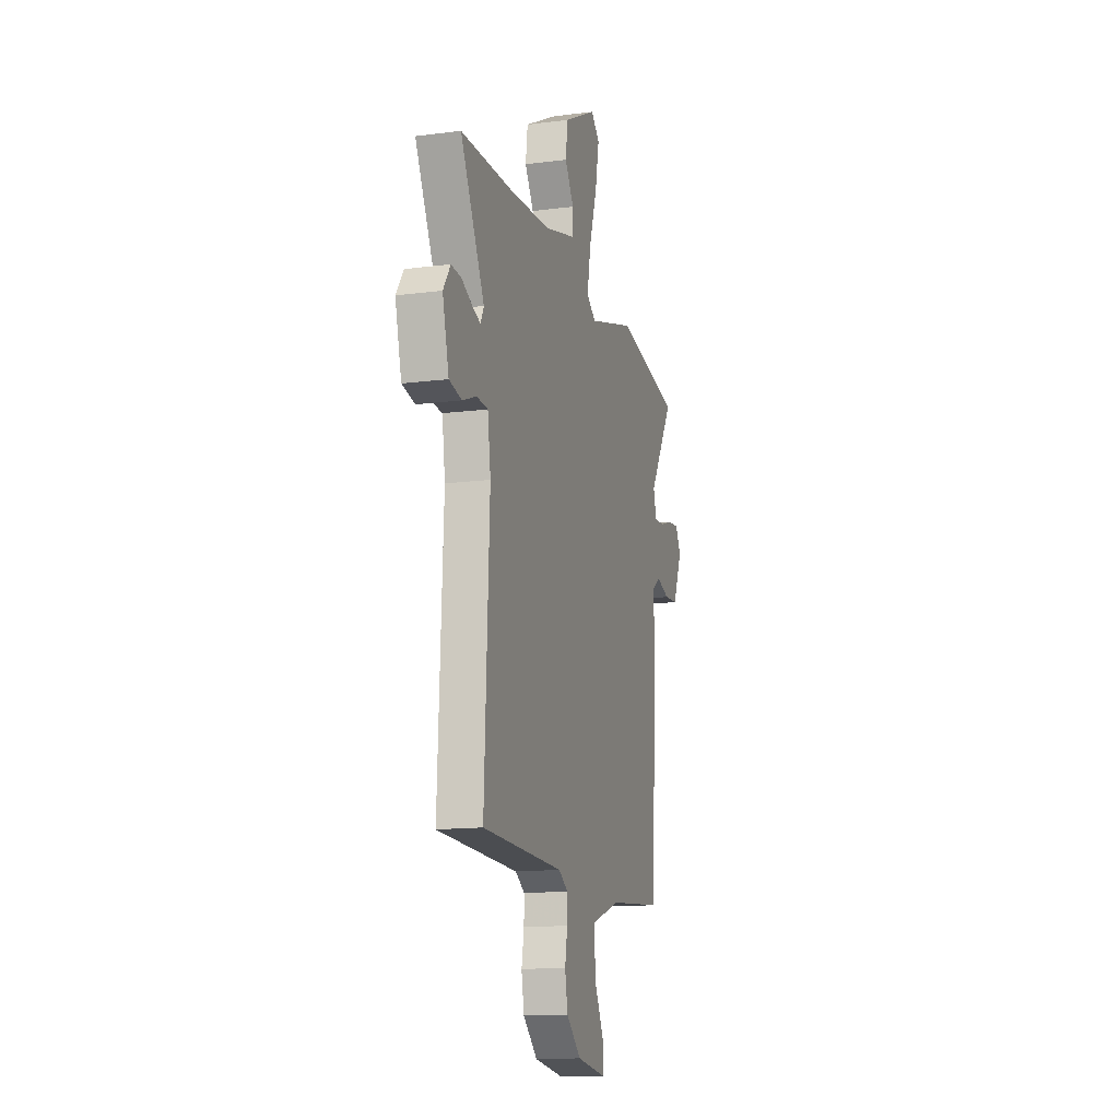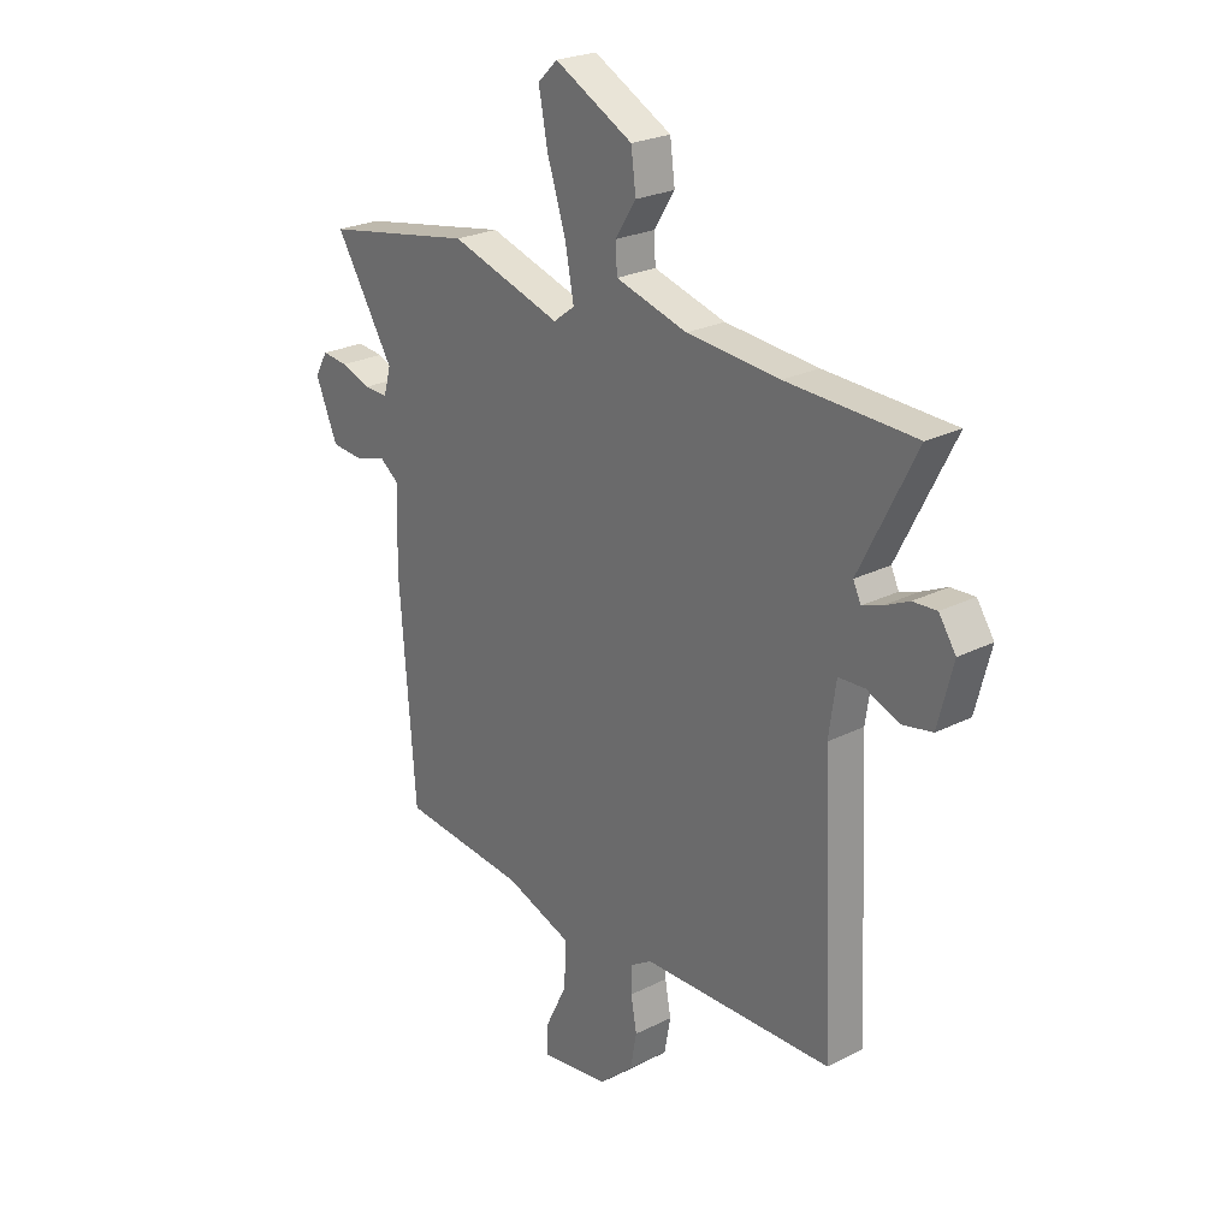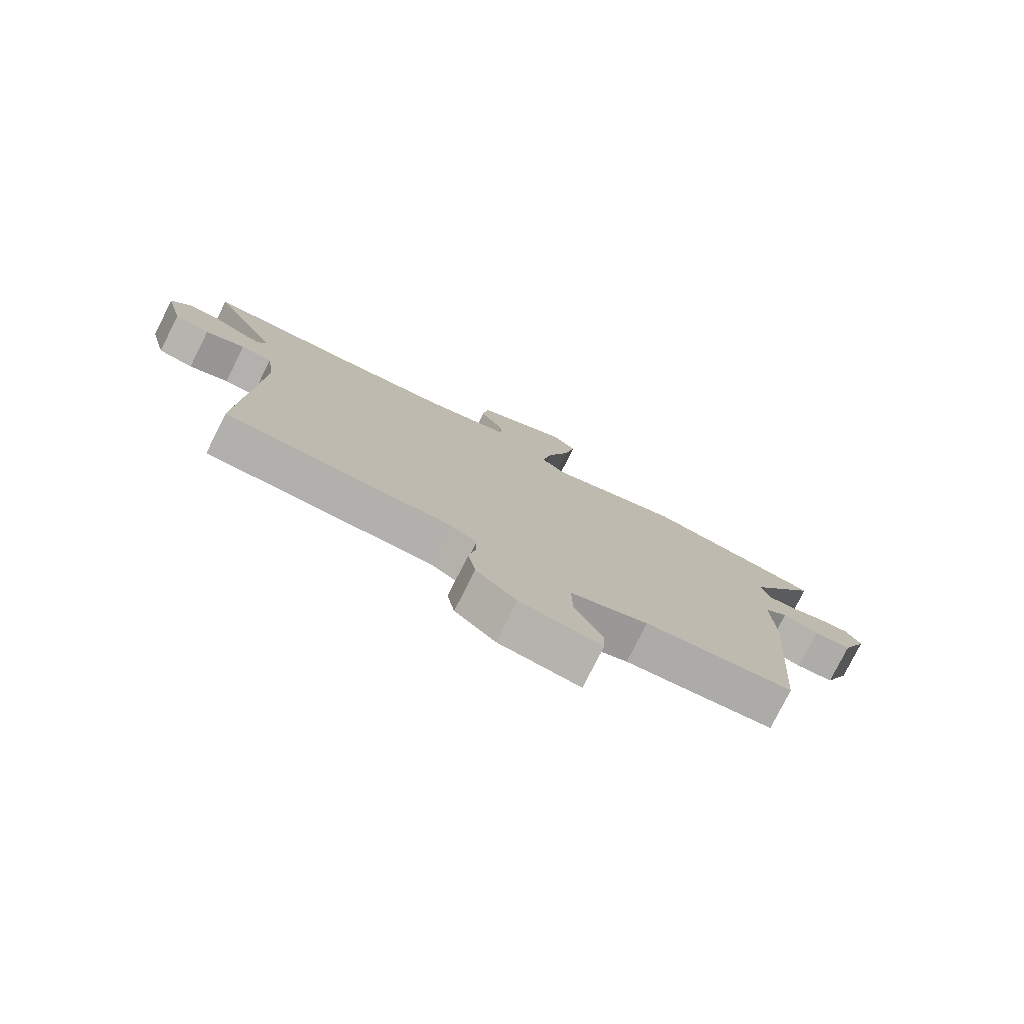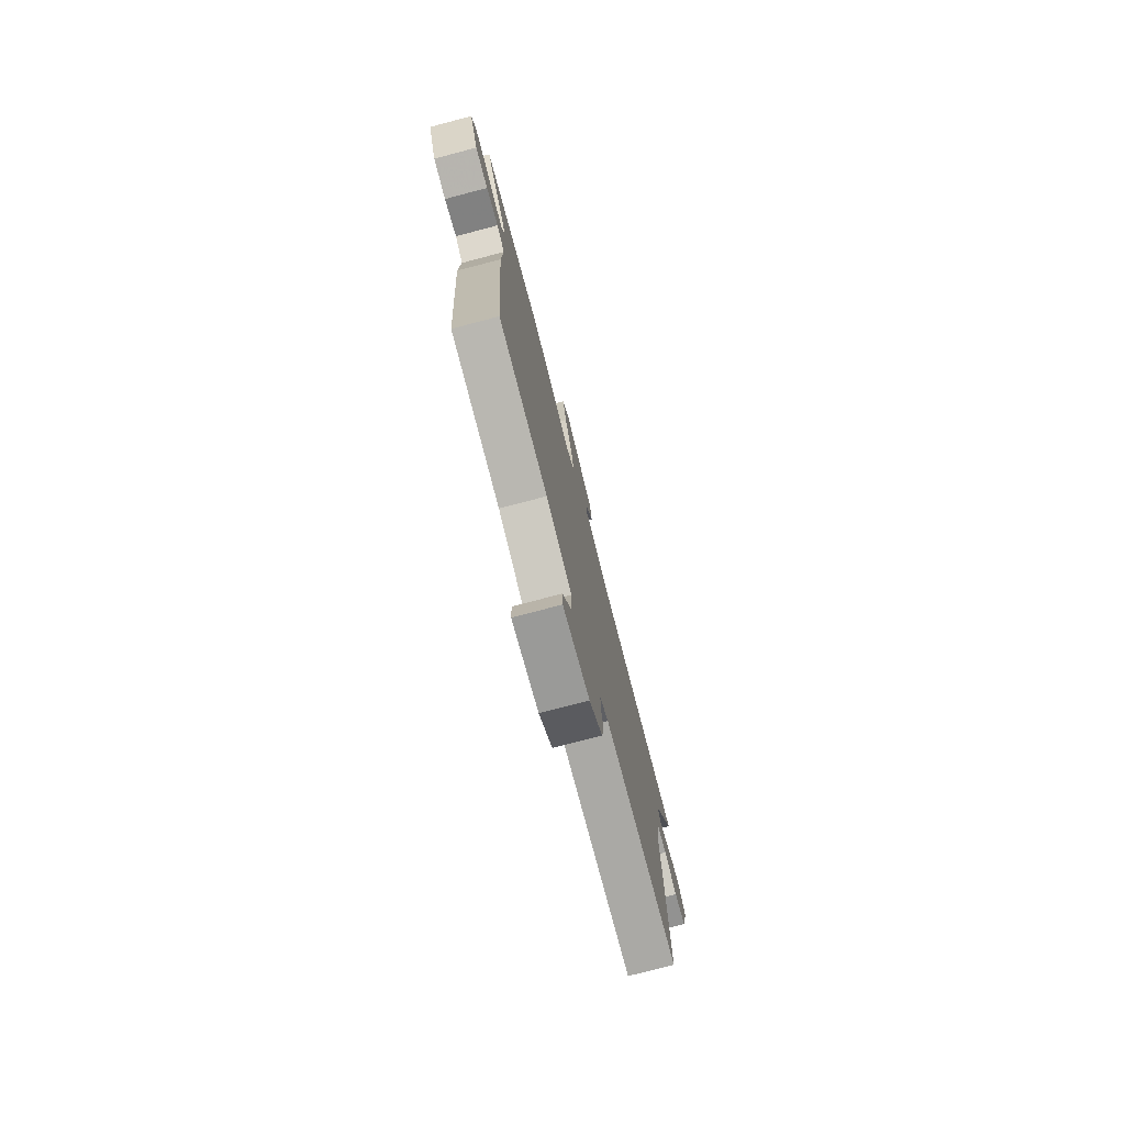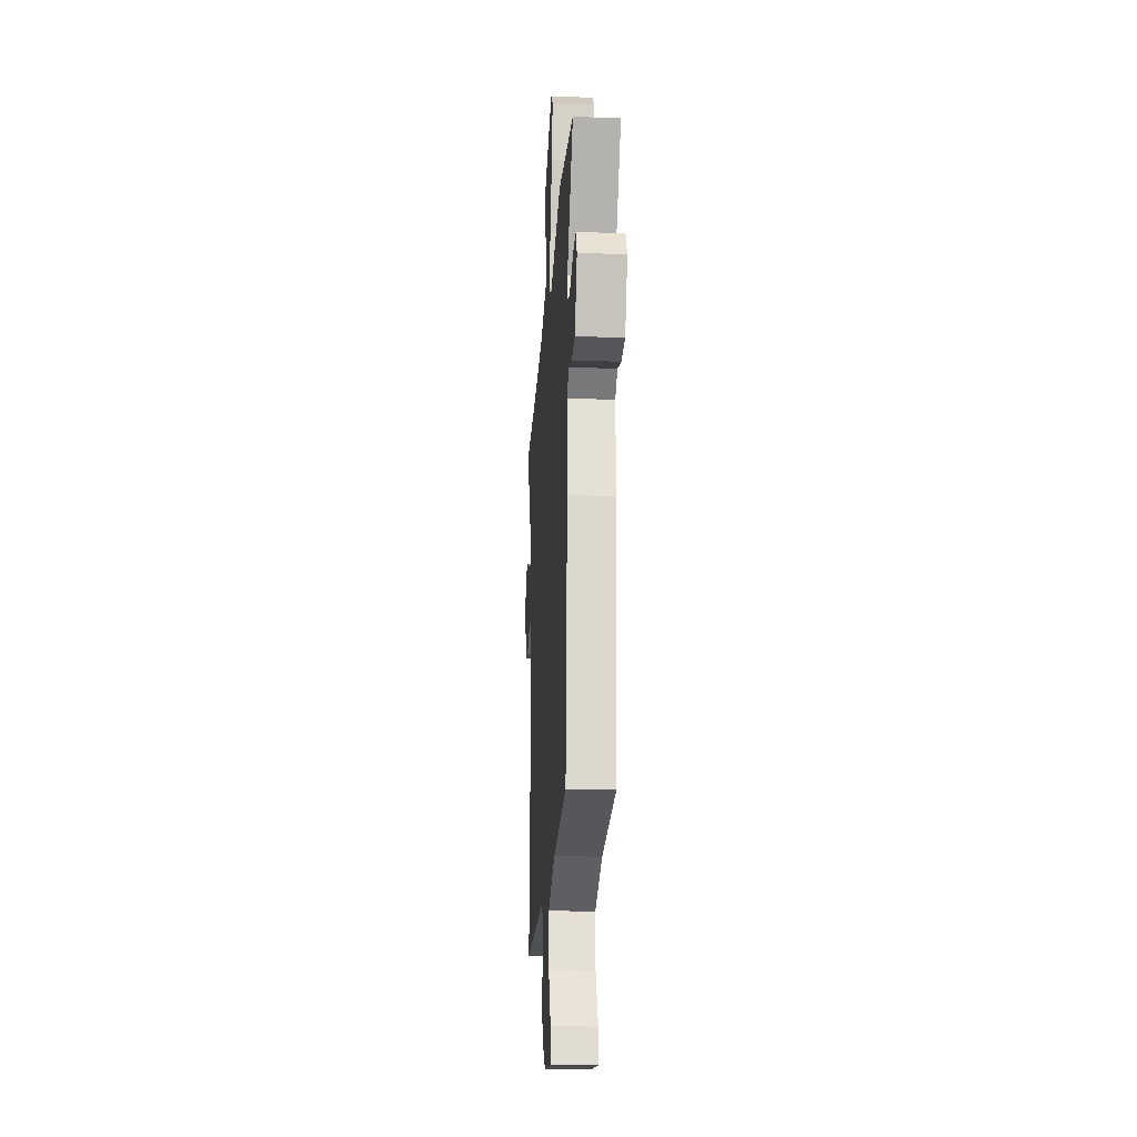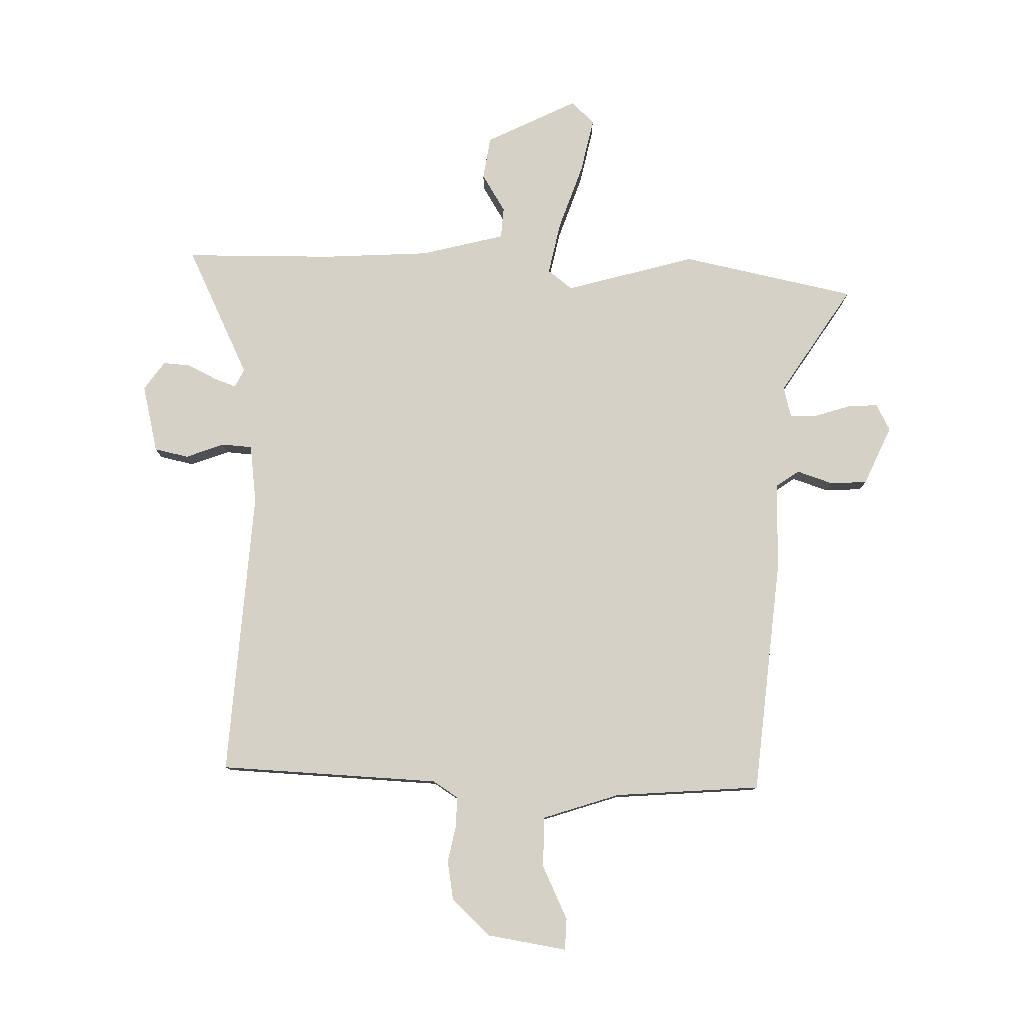
<metadata>
{"format":"obj","ext":"obj","renderer":"f3d","projection":"perspective","resolution":1024,"background":"white","views":[{"elev":-14.3,"azim":105.8,"up":"+Z"},{"elev":24.6,"azim":50.4,"up":"+Z"},{"elev":-78.3,"azim":153.3,"up":"+Z"},{"elev":-76.8,"azim":-75.3,"up":"+Z"},{"elev":-21.3,"azim":-93.7,"up":"+Z"},{"elev":79.3,"azim":-177.6,"up":"+Y"}]}
</metadata>
<code>
v -0.657 0.07 0.471
v -0.346 0.07 0.529
v -0.116 0.07 0.46
v -0.072 0.07 0.493
v -0.09 0.07 0.588
v -0.128 0.07 0.705
v -0.147 0.07 0.803
v -0.106 0.07 0.842
v 0.055 0.07 0.758
v 0.065 0.07 0.682
v 0.022 0.07 0.615
v 0.025 0.07 0.56
v 0.173 0.07 0.519
v 0.364 0.07 0.504
v 0.628 0.07 0.496
v 0.512 0.07 0.268
v 0.528 0.07 0.235
v 0.568 0.07 0.249
v 0.619 0.07 0.273
v 0.668 0.07 0.276
v 0.703 0.07 0.224
v 0.672 0.07 0.104
v 0.611 0.07 0.092
v 0.543 0.07 0.119
v 0.489 0.07 0.116
v 0.474 0.07 0.013
v 0.497 0.07 -0.5
v 0.105 0.07 -0.51
v 0.06 0.07 -0.538
v 0.06 0.07 -0.591
v 0.072 0.07 -0.657
v 0.059 0.07 -0.727
v -0.011 0.07 -0.789
v -0.152 0.07 -0.809
v -0.153 0.07 -0.753
v -0.106 0.07 -0.659
v -0.104 0.07 -0.569
v -0.24 0.07 -0.521
v -0.5 0.07 -0.496
v -0.532 0.07 -0.072
v -0.526 0.07 0.082
v -0.567 0.07 0.112
v -0.631 0.07 0.092
v -0.697 0.07 0.097
v -0.742 0.07 0.203
v -0.716 0.07 0.25
v -0.662 0.07 0.245
v -0.6 0.07 0.224
v -0.551 0.07 0.222
v -0.536 0.07 0.276
v -0.657 0 0.471
v -0.346 0 0.529
v -0.116 0 0.46
v -0.072 0 0.493
v -0.09 0 0.588
v -0.128 0 0.705
v -0.147 0 0.803
v -0.106 0 0.842
v 0.055 0 0.758
v 0.065 0 0.682
v 0.022 0 0.615
v 0.025 0 0.56
v 0.173 0 0.519
v 0.364 0 0.504
v 0.628 0 0.496
v 0.512 0 0.268
v 0.528 0 0.235
v 0.568 0 0.249
v 0.619 0 0.273
v 0.668 0 0.276
v 0.703 0 0.224
v 0.672 0 0.104
v 0.611 0 0.092
v 0.543 0 0.119
v 0.489 0 0.116
v 0.474 0 0.013
v 0.497 0 -0.5
v 0.105 0 -0.51
v 0.06 0 -0.538
v 0.06 0 -0.591
v 0.072 0 -0.657
v 0.059 0 -0.727
v -0.011 0 -0.789
v -0.152 0 -0.809
v -0.153 0 -0.753
v -0.106 0 -0.659
v -0.104 0 -0.569
v -0.24 0 -0.521
v -0.5 0 -0.496
v -0.532 0 -0.072
v -0.526 0 0.082
v -0.567 0 0.112
v -0.631 0 0.092
v -0.697 0 0.097
v -0.742 0 0.203
v -0.716 0 0.25
v -0.662 0 0.245
v -0.6 0 0.224
v -0.551 0 0.222
v -0.536 0 0.276
f 45 46 47 48
f 45 48 49
f 42 43 44 45
f 42 45 49
f 41 42 49 50
f 38 39 40 41
f 37 38 41 50
f 33 34 35 36
f 33 36 37
f 30 31 32 33
f 29 30 33 37
f 28 29 37 50
f 26 27 28 50
f 21 22 23 24
f 21 24 25
f 18 19 20 21
f 17 18 21 25
f 16 17 25
f 14 15 16
f 13 14 16 25
f 12 13 25 26
f 8 9 10 11
f 8 11 12
f 5 6 7 8
f 4 5 8 12
f 3 4 12 26
f 3 26 50
f 1 2 3 50
f 98 97 96 95
f 99 98 95
f 95 94 93 92
f 99 95 92
f 100 99 92 91
f 91 90 89 88
f 100 91 88 87
f 86 85 84 83
f 87 86 83
f 83 82 81 80
f 87 83 80 79
f 100 87 79 78
f 100 78 77 76
f 74 73 72 71
f 75 74 71
f 71 70 69 68
f 75 71 68 67
f 75 67 66
f 66 65 64
f 75 66 64 63
f 76 75 63 62
f 61 60 59 58
f 62 61 58
f 58 57 56 55
f 62 58 55 54
f 76 62 54 53
f 100 76 53
f 100 53 52 51
f 1 51 52 2
f 2 52 53 3
f 3 53 54 4
f 4 54 55 5
f 5 55 56 6
f 6 56 57 7
f 7 57 58 8
f 8 58 59 9
f 9 59 60 10
f 10 60 61 11
f 11 61 62 12
f 12 62 63 13
f 13 63 64 14
f 14 64 65 15
f 15 65 66 16
f 16 66 67 17
f 17 67 68 18
f 18 68 69 19
f 19 69 70 20
f 20 70 71 21
f 21 71 72 22
f 22 72 73 23
f 23 73 74 24
f 24 74 75 25
f 25 75 76 26
f 26 76 77 27
f 27 77 78 28
f 28 78 79 29
f 29 79 80 30
f 30 80 81 31
f 31 81 82 32
f 32 82 83 33
f 33 83 84 34
f 34 84 85 35
f 35 85 86 36
f 36 86 87 37
f 37 87 88 38
f 38 88 89 39
f 39 89 90 40
f 40 90 91 41
f 41 91 92 42
f 42 92 93 43
f 43 93 94 44
f 44 94 95 45
f 45 95 96 46
f 46 96 97 47
f 47 97 98 48
f 48 98 99 49
f 49 99 100 50
f 50 100 51 1

</code>
